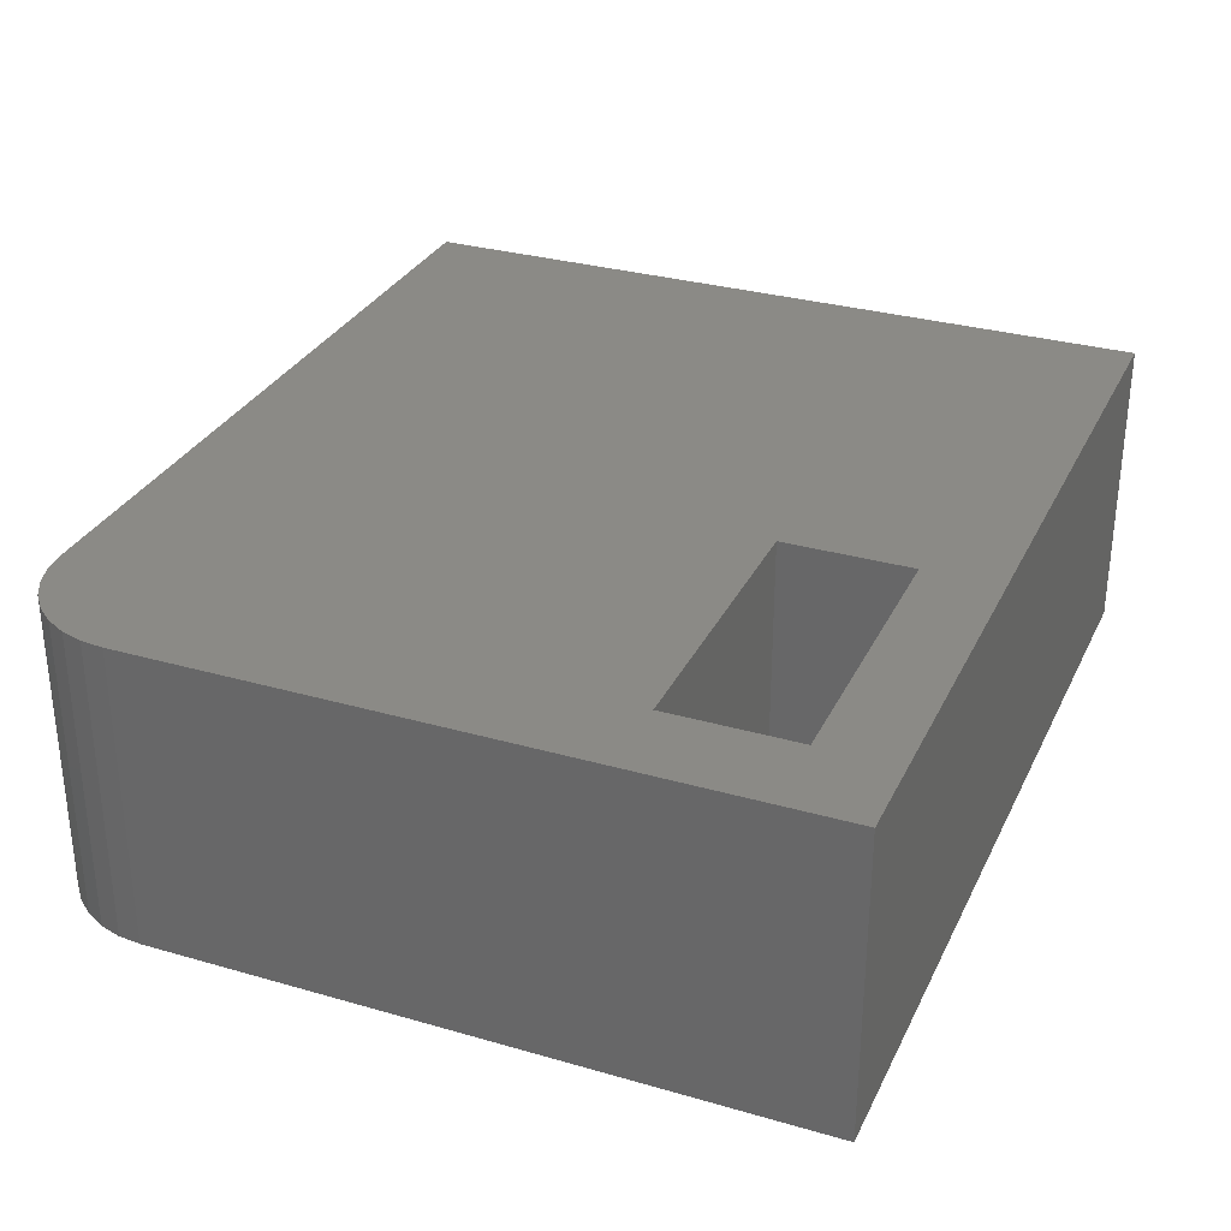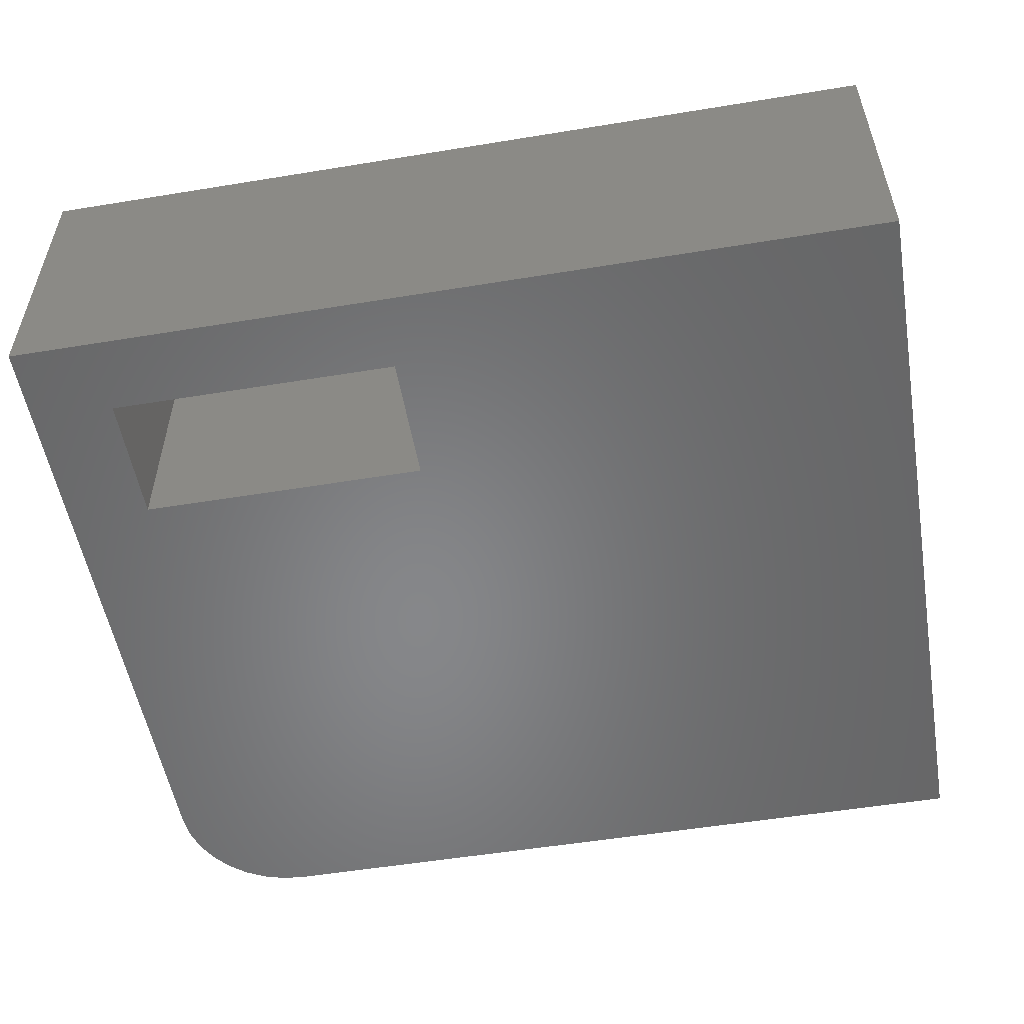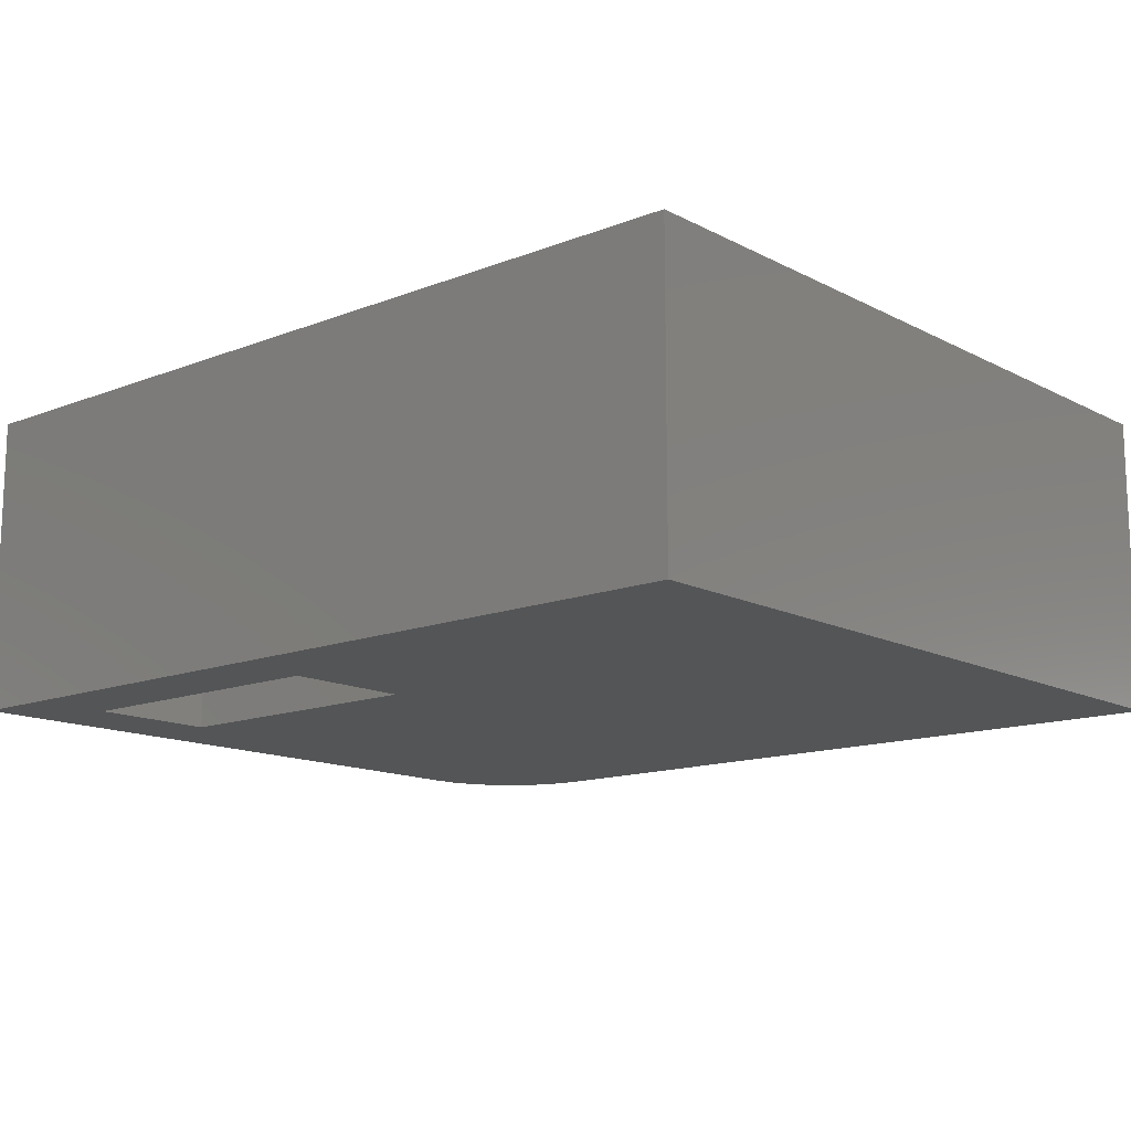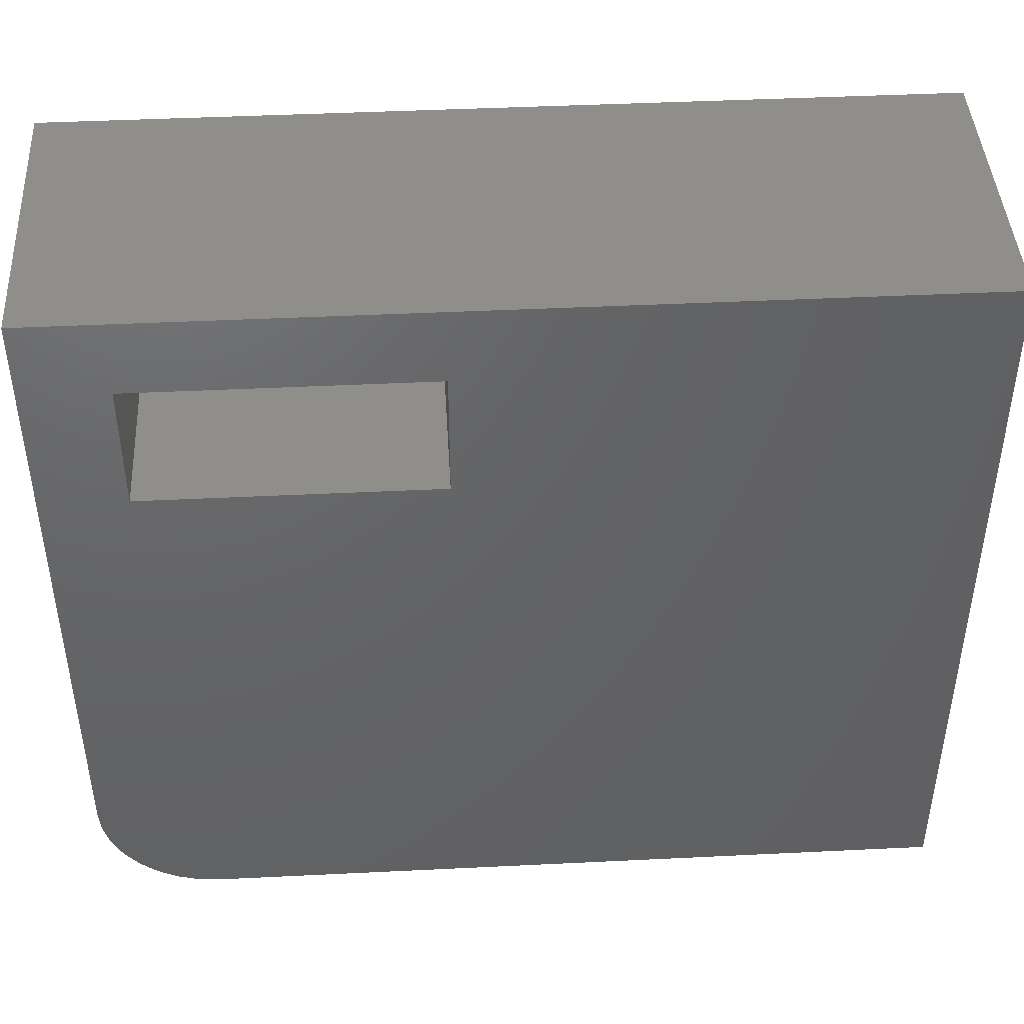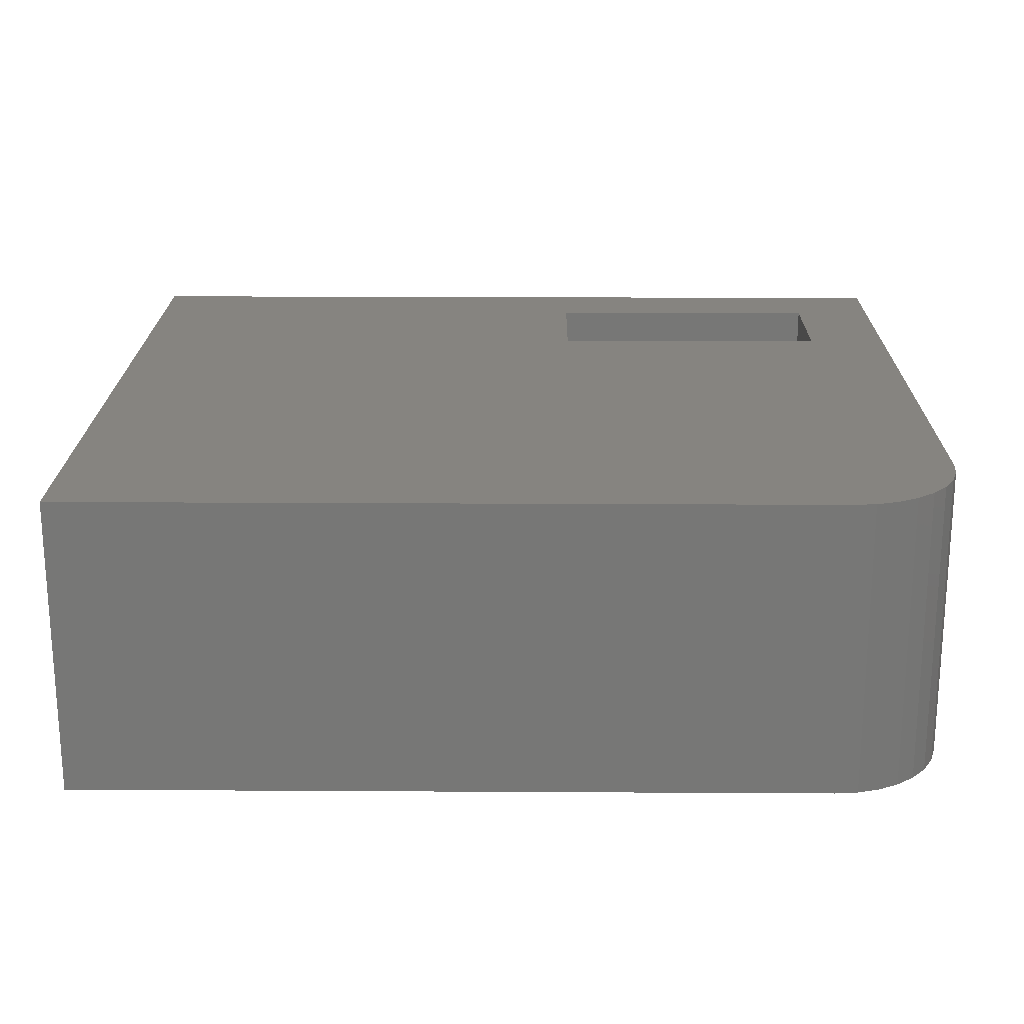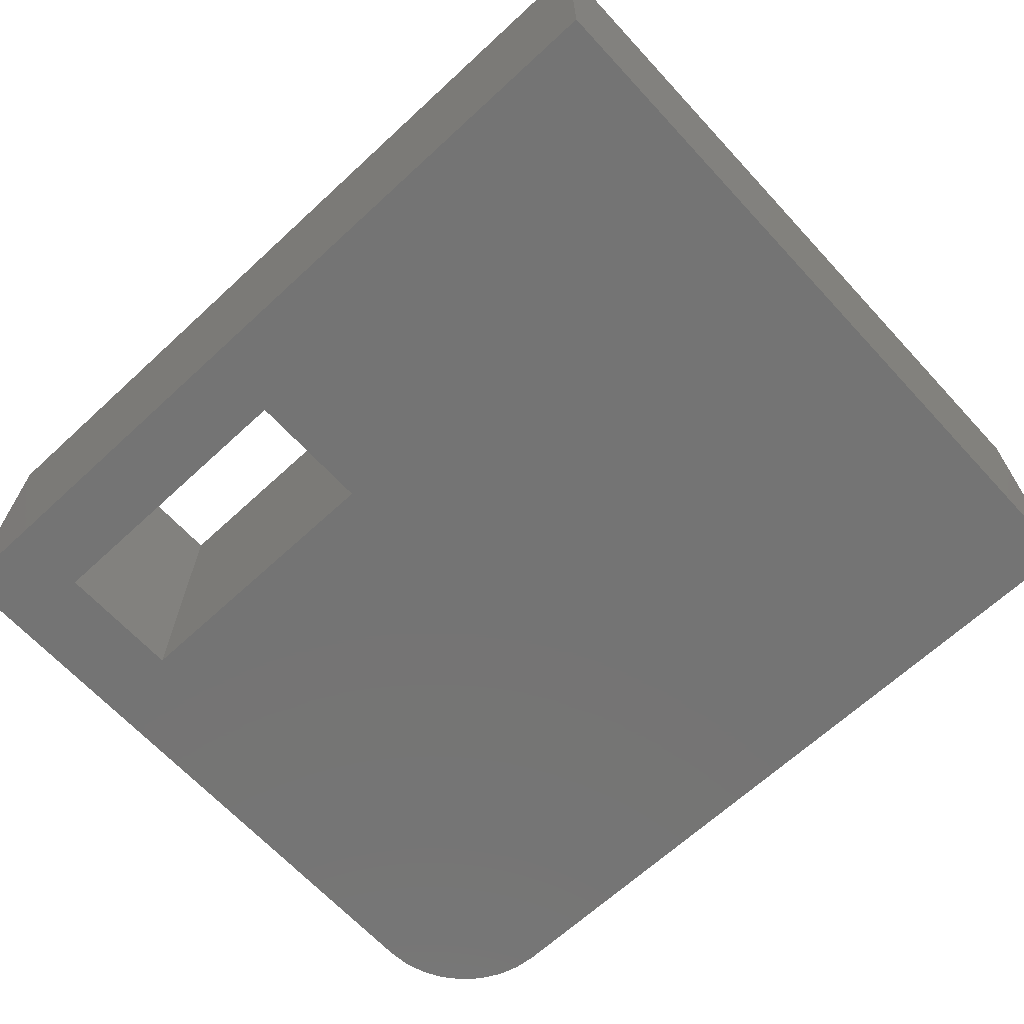
<metadata>
{"format":"stl","ext":"stl","renderer":"f3d","projection":"perspective","resolution":1024,"background":"white","views":[{"elev":30.9,"azim":-67.6,"up":"+Y"},{"elev":-53.7,"azim":9.9,"up":"+Y"},{"elev":-13.7,"azim":41.1,"up":"+Y"},{"elev":43.8,"azim":-3.3,"up":"+Z"},{"elev":20.5,"azim":-179.4,"up":"+Y"},{"elev":-66.5,"azim":42.8,"up":"+Y"}]}
</metadata>
<code>
# stl→obj: 32 verts, 64 faces
v -0.6484 0 0.3906
v -0.2969 5.551e-17 0.3906
v 0.3125 1.18e-16 -0.2891
v -0.6094 1.561e-17 -0.2891
v -0.6368 1.272e-17 -0.2864
v -0.6632 1.023e-17 -0.2784
v -0.6875 8.254e-18 -0.2654
v -0.7088 6.859e-18 -0.2479
v -0.7263 6.101e-18 -0.2266
v -0.7393 6.007e-18 -0.2023
v -0.7473 6.583e-18 -0.1759
v -0.75 7.806e-18 -0.1484
v -0.2969 5.551e-17 0.5461
v 0.3125 1.695e-16 0.6392
v -0.6484 0 0.5461
v -0.75 5.153e-17 0.6392
v -0.6484 -0.3672 0.3906
v -0.75 -0.3672 -0.1484
v -0.7473 -0.3672 -0.1759
v -0.7393 -0.3672 -0.2023
v -0.7263 -0.3672 -0.2266
v -0.7088 -0.3672 -0.2479
v -0.6875 -0.3672 -0.2654
v -0.6632 -0.3672 -0.2784
v -0.6368 -0.3672 -0.2864
v -0.6094 -0.3672 -0.2891
v 0.3125 -0.3672 -0.2891
v -0.2969 -0.3672 0.3906
v -0.2969 -0.3672 0.5461
v 0.3125 -0.3672 0.6392
v -0.6484 -0.3672 0.5461
v -0.75 -0.3672 0.6392
f 1 2 3
f 1 3 4
f 1 4 5
f 1 5 6
f 1 6 7
f 1 7 8
f 1 8 9
f 1 9 10
f 1 10 11
f 1 11 12
f 13 3 2
f 3 13 14
f 14 13 15
f 14 15 16
f 16 15 1
f 16 1 12
f 17 18 19
f 17 19 20
f 17 20 21
f 17 21 22
f 17 22 23
f 17 23 24
f 17 24 25
f 17 25 26
f 17 26 27
f 17 27 28
f 28 27 29
f 29 27 30
f 29 30 31
f 31 30 32
f 31 32 17
f 17 32 18
f 31 17 15
f 15 17 1
f 29 31 13
f 13 31 15
f 28 29 2
f 2 29 13
f 17 28 1
f 1 28 2
f 32 16 18
f 18 16 12
f 26 4 27
f 27 4 3
f 4 26 5
f 5 26 25
f 5 25 6
f 6 25 24
f 6 24 7
f 7 24 23
f 7 23 8
f 8 23 22
f 8 22 9
f 9 22 21
f 9 21 10
f 10 21 20
f 10 20 11
f 11 20 19
f 11 19 12
f 12 19 18
f 30 14 32
f 32 14 16
f 27 3 30
f 30 3 14

</code>
